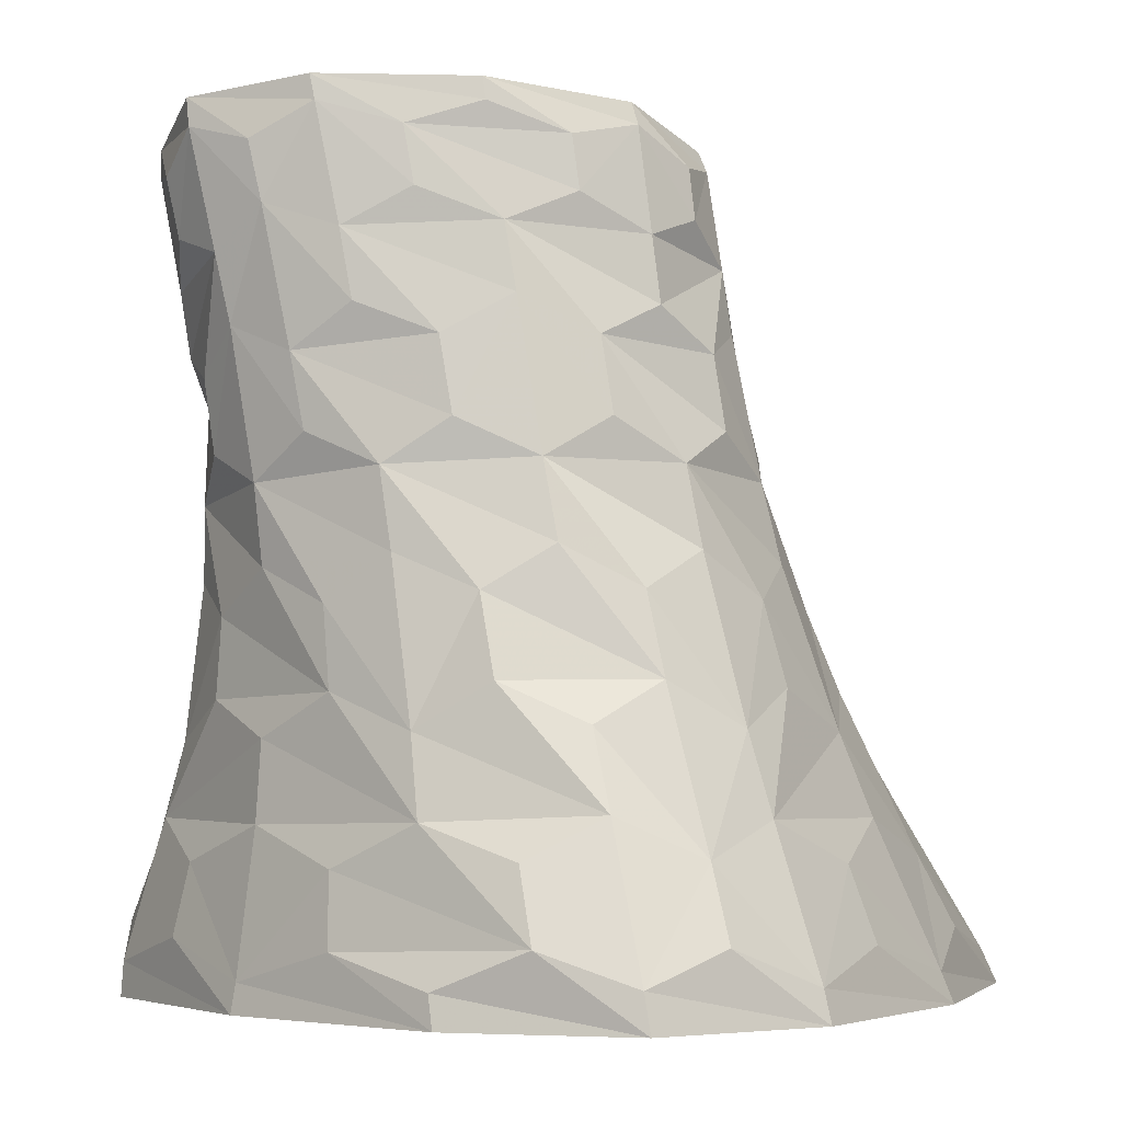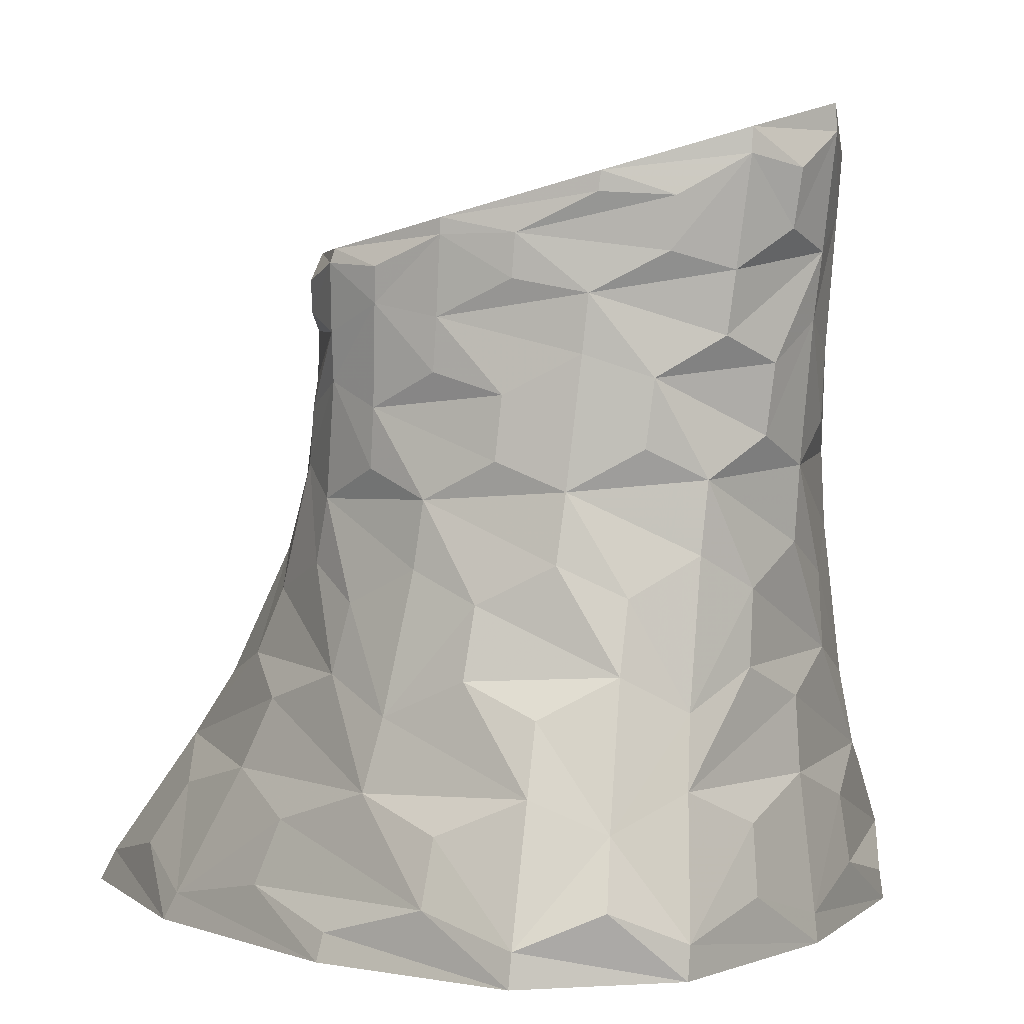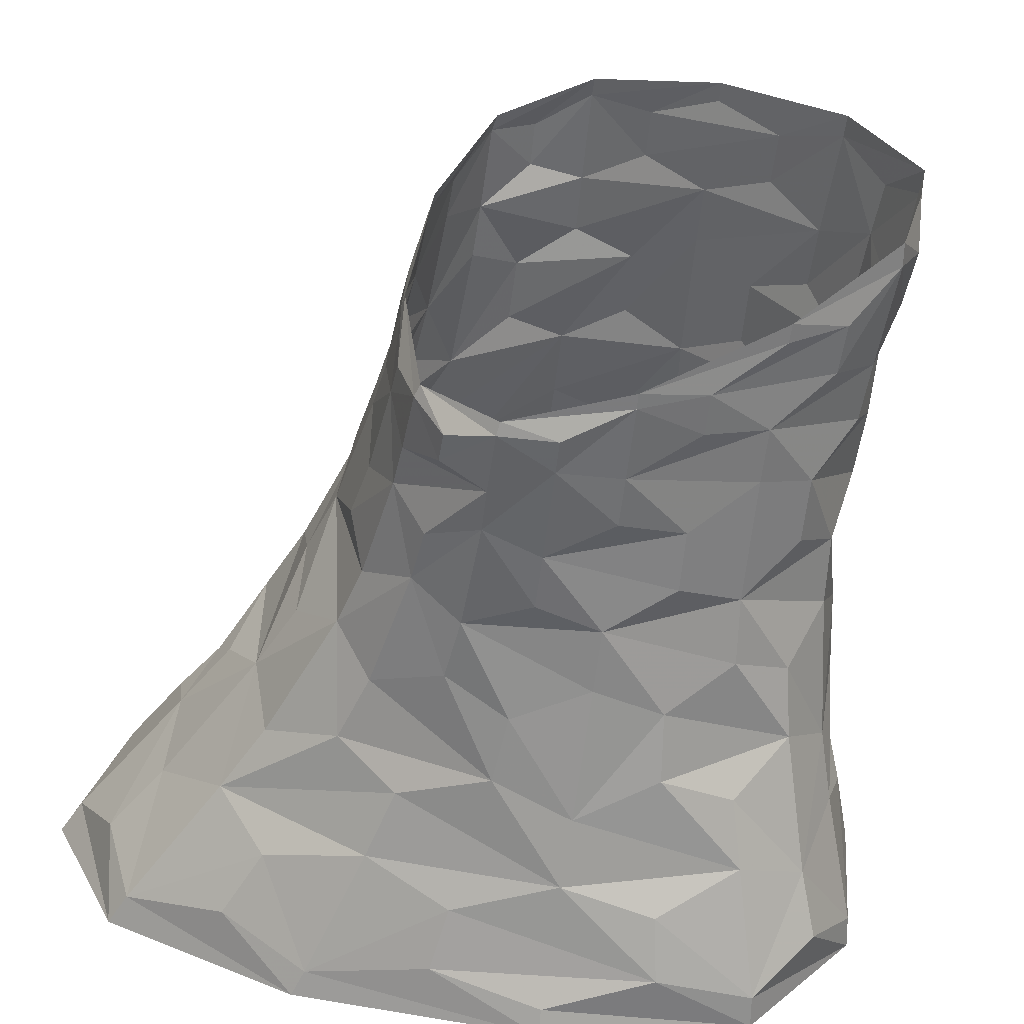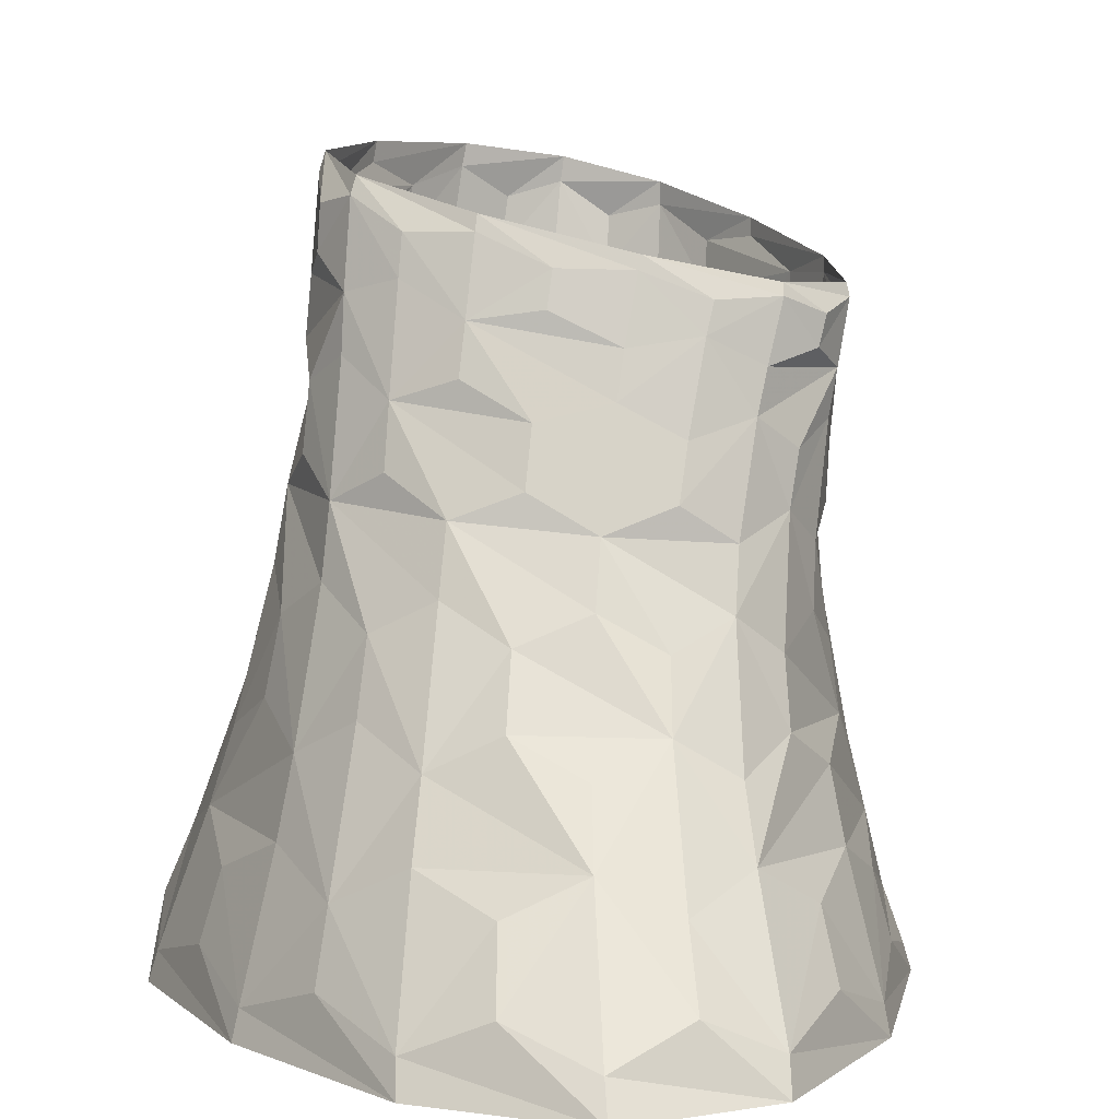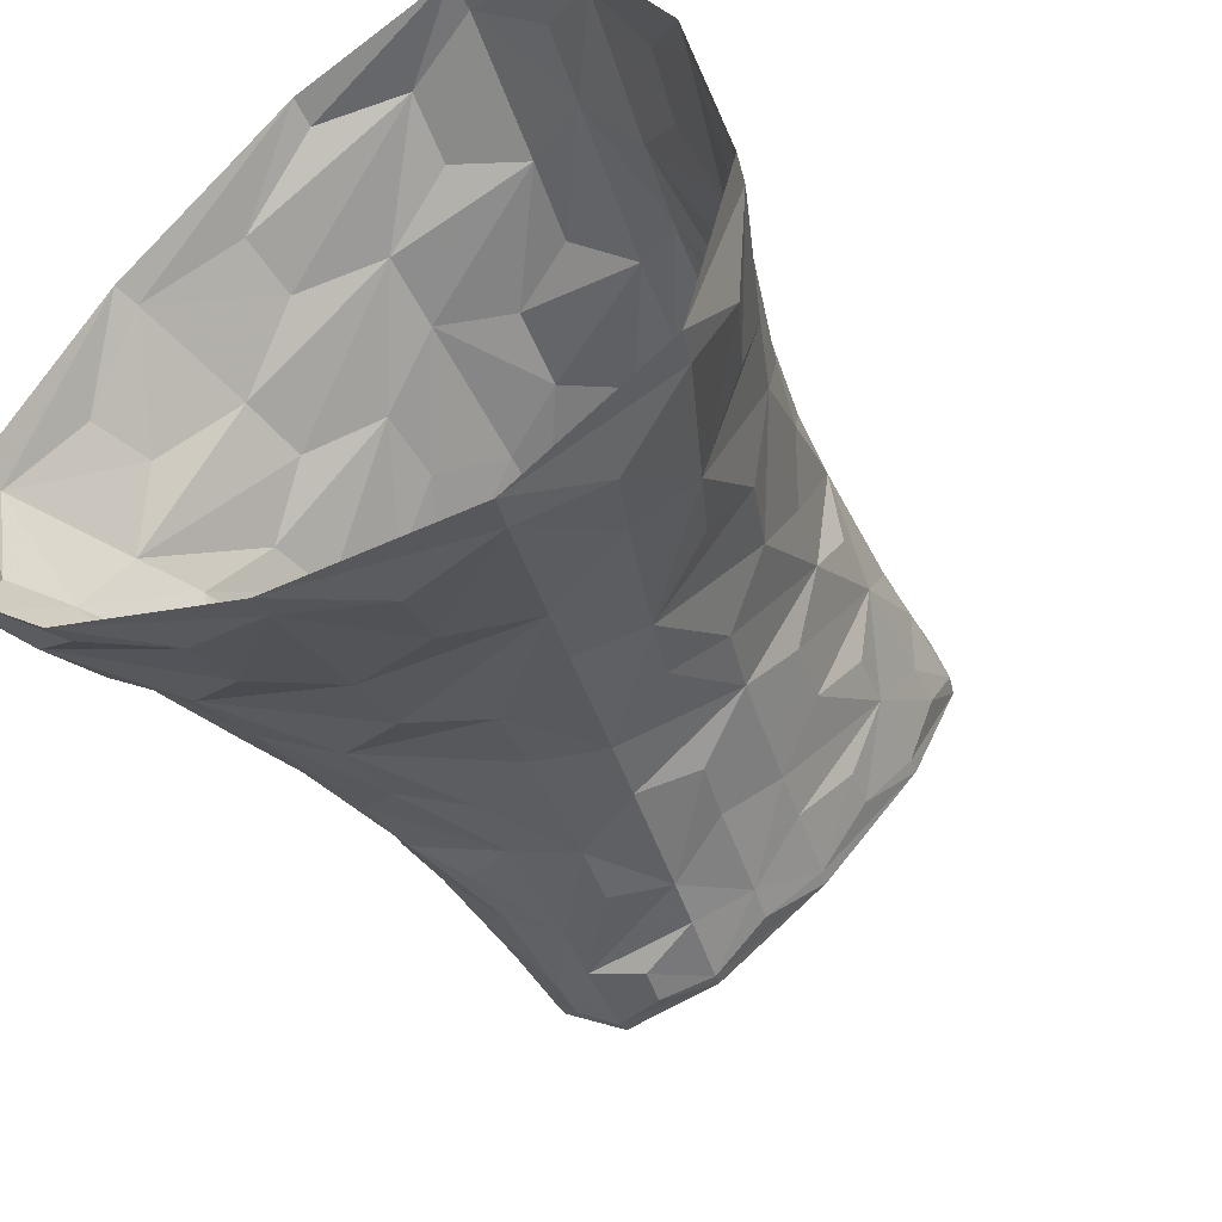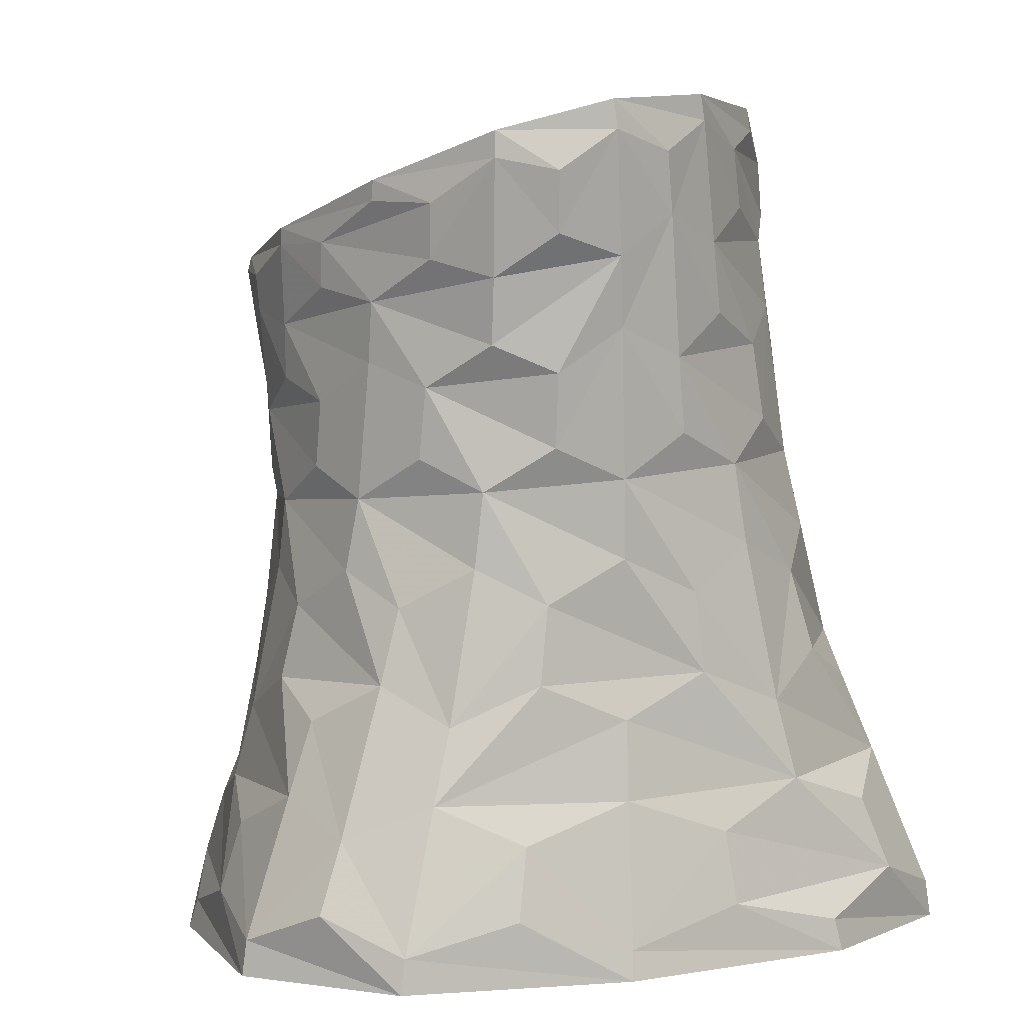
<metadata>
{"format":"obj","ext":"obj","renderer":"f3d","projection":"perspective","resolution":1024,"background":"white","views":[{"elev":-3.7,"azim":6.4,"up":"+Y"},{"elev":2.9,"azim":-101.0,"up":"+Y"},{"elev":31.7,"azim":-137.4,"up":"+Y"},{"elev":5.5,"azim":130.0,"up":"+Y"},{"elev":-50.4,"azim":36.3,"up":"+Z"},{"elev":4.5,"azim":-63.9,"up":"+Y"}]}
</metadata>
<code>
v 0.06513 -0.08412 -0.548
v -0.07248 -0.1746 -0.5789
v -0.01632 -0.336 -0.637
v 0.2031 -0.406 -0.6752
v 0.3286 -0.3137 -0.5823
v 0.2468 -0.1533 -0.5132
v 0.28 -0.5687 -0.766
v -0.19 -0.4285 -0.6188
v -0.1522 -0.5977 -0.6895
v 0.09843 -0.6679 -0.7985
v -0.3956 -0.3511 -0.5014
v -0.2637 -0.1014 -0.5203
v -0.4132 -0.1854 -0.461
v 0.4402 -0.8912 -0.9641
v 0.6077 -0.8037 -0.8681
v 0.5073 -0.6391 -0.762
v 0.1582 -0.8258 -0.8906
v -0.08101 -0.9091 -0.841
v -0.3635 -0.6907 -0.6196
v -0.3521 -0.8442 -0.6791
v 0.6108 -0.5548 -0.6026
v 0.8173 -0.8856 -0.7982
v 0.8678 -0.8058 -0.5667
v 0.7617 -0.6397 -0.4772
v -0.7966 -0.8294 -0.3577
v -0.5989 -0.9109 -0.5485
v -0.5736 -0.6028 -0.4553
v -0.7599 -0.6748 -0.3239
v 0.6307 -0.39 0.2256
v 0.5264 -0.2979 0.422
v 0.4759 -0.1125 0.4187
v 0.5093 -0.02775 0.2571
v 0.5583 -0.1243 0.07139
v 0.6292 -0.3012 0.03666
v 0.6617 -0.3885 -0.1811
v 0.5029 -0.04539 -0.08564
v 0.4751 -0.1372 -0.2671
v 0.563 -0.3034 -0.3278
v 0.4674 0.1484 0.2712
v 0.4537 0.2163 0.1181
v 0.4402 0.119 -0.05297
v 0.7585 -0.5621 -0.2415
v 0.5089 -0.3921 -0.5135
v 0.3393 -0.06561 -0.3837
v 0.9491 -0.8933 -0.3731
v 0.8821 -0.8243 -0.08244
v 0.7977 -0.6592 -0.04038
v 0.2702 0.08916 -0.3416
v 0.1203 0.1519 -0.4367
v 0.007715 0.06632 -0.5137
v -0.5679 -0.4324 -0.4078
v -0.5629 -0.09982 -0.3364
v -0.6794 -0.1729 -0.2161
v -0.702 -0.3397 -0.2472
v -0.2994 0.05214 -0.4992
v -0.455 0.1265 -0.4181
v -0.5691 0.0586 -0.3147
v -0.8622 -0.5822 -0.134
v -0.81 -0.4176 -0.1048
v -0.8255 -0.3241 0.08116
v -0.752 -0.08122 -0.04692
v -0.7901 -0.1546 0.108
v -0.9591 -0.8936 -0.1876
v -0.9246 -0.6569 0.03624
v -0.9849 -0.8137 0.01637
v -0.8087 -0.4093 0.2446
v -0.7597 -0.06289 0.2814
v -0.6868 -0.1436 0.4236
v -0.7004 -0.3204 0.4137
v -0.7379 0.0804 -0.02196
v -0.7718 0.1757 0.1513
v -0.7555 0.1058 0.2997
v -0.8555 -0.5774 0.2289
v -0.5684 -0.4043 0.5622
v -0.5777 -0.5836 0.5706
v -0.7565 -0.6679 0.4064
v -0.4027 -0.3091 0.679
v -0.5701 -0.04527 0.5565
v -0.418 -0.127 0.6634
v -0.9524 -0.895 0.2092
v -0.7931 -0.8288 0.4066
v -0.6111 -0.909 0.5979
v -0.3911 -0.6697 0.7286
v -0.388 -0.8343 0.7557
v 0.0522 -0.8124 0.9694
v -0.1591 -0.9009 0.9094
v -0.1946 -0.572 0.8244
v 0.01981 -0.6481 0.9115
v -0.2154 -0.3907 0.7832
v -0.2666 -0.02529 0.725
v -0.07903 -0.1061 0.7651
v -0.04314 -0.2894 0.8077
v -0.5874 0.1326 0.5632
v -0.4636 0.2315 0.6528
v -0.295 0.1553 0.7077
v 0.1963 -0.5558 0.8761
v 0.1542 -0.3784 0.8134
v 0.292 -0.2858 0.7163
v 0.07657 -0.009499 0.732
v 0.2503 -0.1002 0.6775
v 0.2705 -0.8865 0.9925
v 0.3879 -0.6464 0.8074
v 0.4297 -0.8128 0.8659
v 0.4506 -0.3854 0.6004
v 0.3584 -0.01451 0.5582
v 0.0416 0.169 0.7014
v 0.1806 0.259 0.636
v 0.3236 0.1662 0.5473
v 0.5044 -0.5686 0.6288
v 0.7023 -0.5744 0.209
v 0.6517 -0.6654 0.4337
v 0.6054 -0.9014 0.7002
v 0.711 -0.8318 0.4466
v 0.846 -0.9058 0.1798
v 0.3992 0.2443 0.4218
v 0.3738 0.4087 0.4242
v 0.4052 0.4685 0.2923
v 0.4169 0.372 0.1369
v 0.3857 0.6074 0.3022
v 0.2706 0.5009 0.5373
v 0.2521 0.6493 0.5368
v 0.3358 0.6961 0.4336
v 0.1529 0.4293 0.6236
v 0.3536 0.8225 0.3111
v 0.3444 0.7404 0.1632
v 0.3641 0.6372 0.1567
v 0.3233 0.808 0.436
v 0.2233 0.8827 0.5369
v 0.1079 0.7304 0.613
v 0.09153 0.8518 0.6107
v 0.321 0.5462 -0.001908
v 0.2753 0.7397 0.009723
v 0.197 0.6596 -0.1461
v 0.2231 0.5693 -0.1512
v -0.2518 0.8664 0.684
v -0.08333 0.917 0.6571
v -0.04303 0.6645 0.6644
v -0.2278 0.7354 0.689
v -0.08389 0.337 -0.4932
v -0.2063 0.2637 -0.5189
v -0.1656 0.1294 -0.5235
v 0.06943 0.2882 -0.4207
v 0.1702 0.3706 -0.3032
v 0.3434 0.182 -0.1923
v 0.2943 0.3271 -0.1699
v 0.1323 0.4865 -0.2944
v 0.3543 0.4199 -0.01178
v 0.08013 0.655 -0.291
v -0.02909 0.5907 -0.4153
v -0.002928 0.5125 -0.4136
v -0.01654 0.5119 0.6745
v -0.1424 0.253 0.7172
v -0.1728 0.4256 0.7026
v -0.3844 0.6538 0.6892
v -0.3559 0.4967 0.6928
v -0.4941 0.4003 0.6525
v -0.4376 0.9193 0.6864
v -0.5546 0.7117 0.6596
v -0.5839 0.8462 0.6618
v -0.6373 0.4655 0.5785
v -0.6998 0.2031 0.4487
v -0.7193 0.3672 0.4643
v -0.6693 0.6198 0.5892
v -0.7812 0.4276 0.3342
v -0.801 0.5724 0.3488
v -0.7711 0.6664 0.4897
v -0.778 0.3333 0.1701
v -0.7243 0.8869 0.6041
v -0.7968 0.799 0.5024
v -0.8425 0.8259 0.3719
v -0.8074 0.6126 0.1973
v -0.8232 0.7335 0.2076
v -0.7094 0.6542 -0.1313
v -0.7838 0.742 0.04007
v -0.7586 0.5207 0.02443
v -0.7 0.5537 -0.1366
v -0.749 0.3862 0.01189
v -0.6715 0.1472 -0.1695
v -0.6764 0.2954 -0.1545
v -0.6065 0.4698 -0.2903
v -0.5925 0.346 -0.2956
v -0.4735 0.2656 -0.4141
v -0.6288 0.6529 -0.2861
v -0.5112 0.5023 -0.416
v -0.5241 0.5849 -0.4172
v -0.3586 0.3256 -0.4906
v -0.3823 0.4385 -0.4978
v -0.1184 0.4454 -0.4949
v -0.2645 0.485 -0.5279
v -0.4172 0.5963 -0.505
v -0.2866 0.5603 -0.534
v -0.1666 0.5989 -0.5026
v 0.4788 -0.9735 -1
v 0.8589 -0.9719 -0.8417
v -0.06159 -0.9759 -0.8715
v -0.6075 -0.976 -0.5662
v -0.9649 -0.9744 -0.1958
v -0.9599 -0.9747 0.2021
v -0.621 -0.9763 0.6024
v 0.9849 -0.9738 -0.4063
v 0.8737 -0.9761 0.1751
v 0.6217 -0.9755 0.7152
v 0.2847 -0.9742 1
v -0.1482 -0.9754 0.9237
v -0.0907 0.9682 0.652
v 0.209 0.9321 0.5299
v -0.4495 0.9763 0.6823
v -0.7307 0.9504 0.5981
v -0.8419 0.8841 0.3731
v -0.7871 0.788 0.04564
v -0.6305 0.6906 -0.2843
v -0.4201 0.6289 -0.4943
v -0.1782 0.6294 -0.4928
v 0.0663 0.689 -0.2908
v 0.2634 0.7791 0.01347
v 0.3347 0.8672 0.311
f 1 2 3 4 5 6
f 7 4 3 8 9 10
f 11 8 3 2 12 13
f 14 15 16 7 10 17
f 18 17 10 9 19 20
f 21 16 15 22 23 24
f 25 26 20 19 27 28
f 29 30 31 32 33 34
f 35 34 33 36 37 38
f 39 40 41 36 33 32
f 21 24 42 35 38 43
f 5 43 38 37 44 6
f 45 46 47 42 24 23
f 48 49 50 1 6 44
f 51 11 13 52 53 54
f 55 56 57 52 13 12
f 58 28 27 51 54 59
f 60 59 54 53 61 62
f 63 25 28 58 64 65
f 66 60 62 67 68 69
f 70 71 72 67 62 61
f 73 66 69 74 75 76
f 77 74 69 68 78 79
f 80 65 64 73 76 81
f 82 81 76 75 83 84
f 85 86 84 83 87 88
f 89 77 79 90 91 92
f 93 94 95 90 79 78
f 96 88 87 89 92 97
f 98 97 92 91 99 100
f 101 85 88 96 102 103
f 104 98 100 105 31 30
f 106 107 108 105 100 99
f 109 104 30 29 110 111
f 112 103 102 109 111 113
f 114 113 111 110 47 46
f 39 115 116 117 118 40
f 119 117 116 120 121 122
f 123 120 116 115 108 107
f 124 125 126 119 122 127
f 128 127 122 121 129 130
f 131 126 125 132 133 134
f 135 136 130 129 137 138
f 139 140 141 50 49 142
f 143 142 49 48 144 145
f 131 134 146 143 145 147
f 118 147 145 144 41 40
f 148 149 150 146 134 133
f 151 123 107 106 152 153
f 154 138 137 151 153 155
f 156 155 153 152 95 94
f 157 135 138 154 158 159
f 160 156 94 93 161 162
f 163 160 162 164 165 166
f 167 164 162 161 72 71
f 168 159 158 163 166 169
f 170 169 166 165 171 172
f 173 174 172 171 175 176
f 177 167 71 70 178 179
f 180 176 175 177 179 181
f 182 181 179 178 57 56
f 183 173 176 180 184 185
f 186 182 56 55 141 140
f 187 186 140 139 188 189
f 190 185 184 187 189 191
f 192 191 189 188 150 149
f 5 4 7 16 21 43
f 27 19 9 8 11 51
f 47 110 29 34 35 42
f 41 144 48 44 37 36
f 64 58 59 60 66 73
f 57 178 70 61 53 52
f 87 83 75 74 77 89
f 102 96 97 98 104 109
f 95 152 106 99 91 90
f 118 117 119 126 131 147
f 137 129 121 120 123 151
f 150 188 139 142 143 146
f 158 154 155 156 160 163
f 175 171 165 164 167 177
f 184 180 181 182 186 187
f 141 55 12 2 1 50
f 108 115 39 32 31 105
f 72 161 93 78 68 67
f 193 194 22 15 14
f 195 193 14 17 18
f 196 195 18 20 26
f 197 196 26 25 63
f 198 197 63 65 80
f 199 198 80 81 82
f 194 200 45 23 22
f 201 202 112 113 114
f 203 204 86 85 101
f 202 203 101 103 112
f 204 199 82 84 86
f 200 201 114 46 45
f 205 206 128 130 136
f 207 205 136 135 157
f 208 207 157 159 168
f 209 208 168 169 170
f 210 209 170 172 174
f 211 210 174 173 183
f 212 211 183 185 190
f 213 212 190 191 192
f 214 213 192 149 148
f 215 214 148 133 132
f 216 215 132 125 124
f 206 216 124 127 128

</code>
